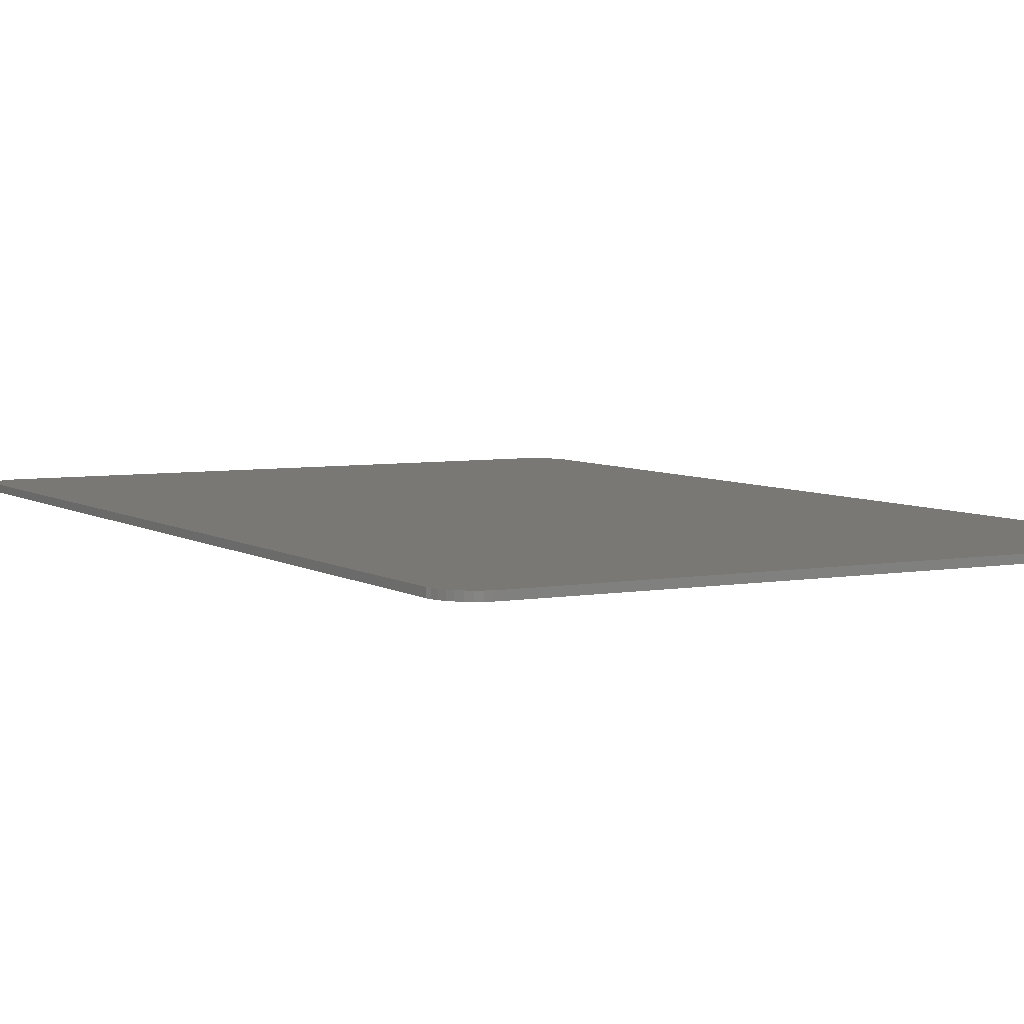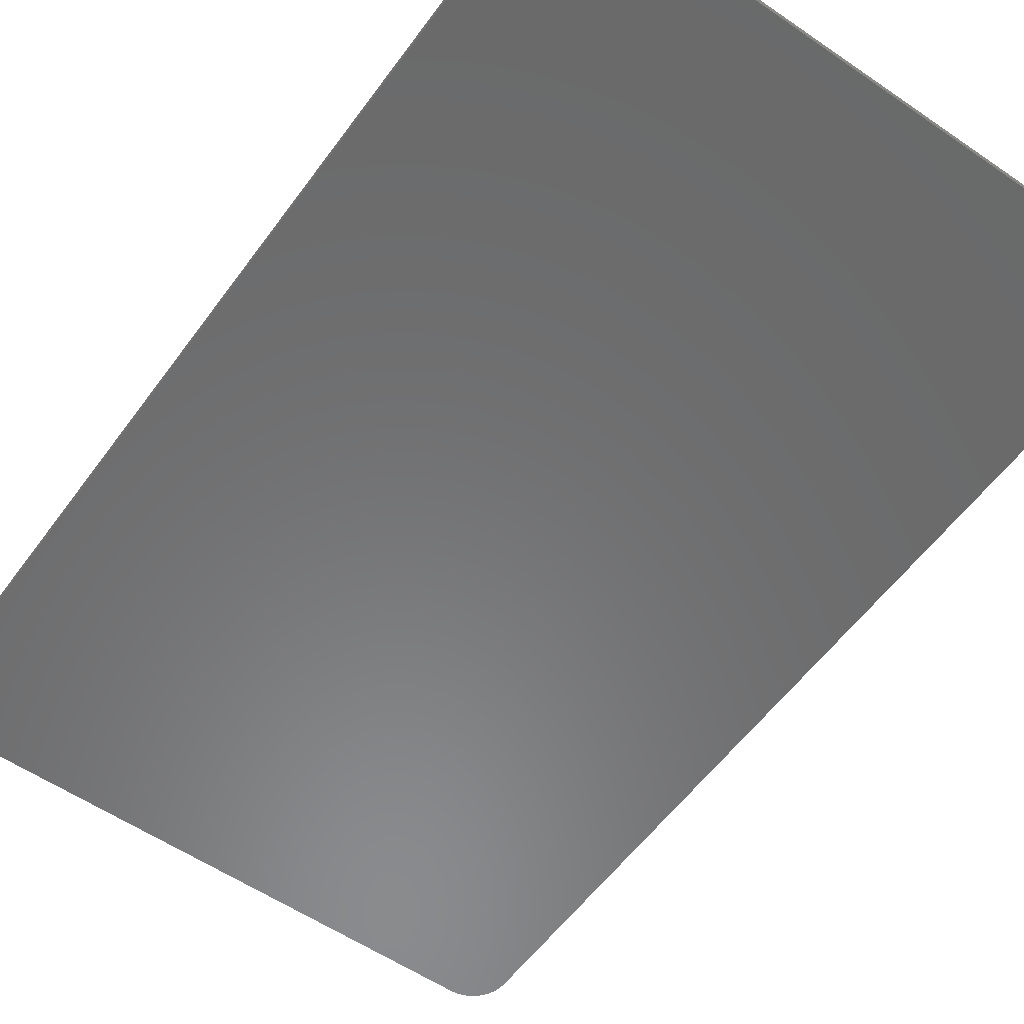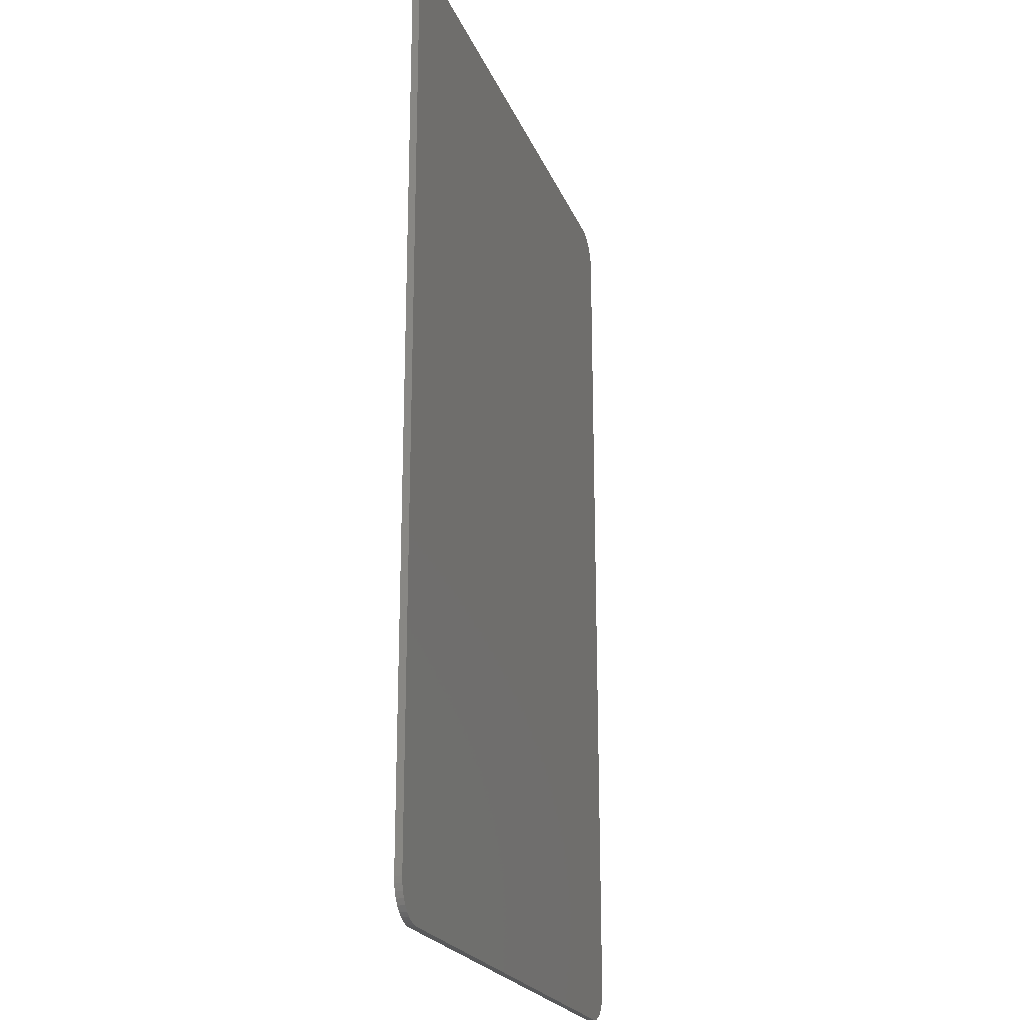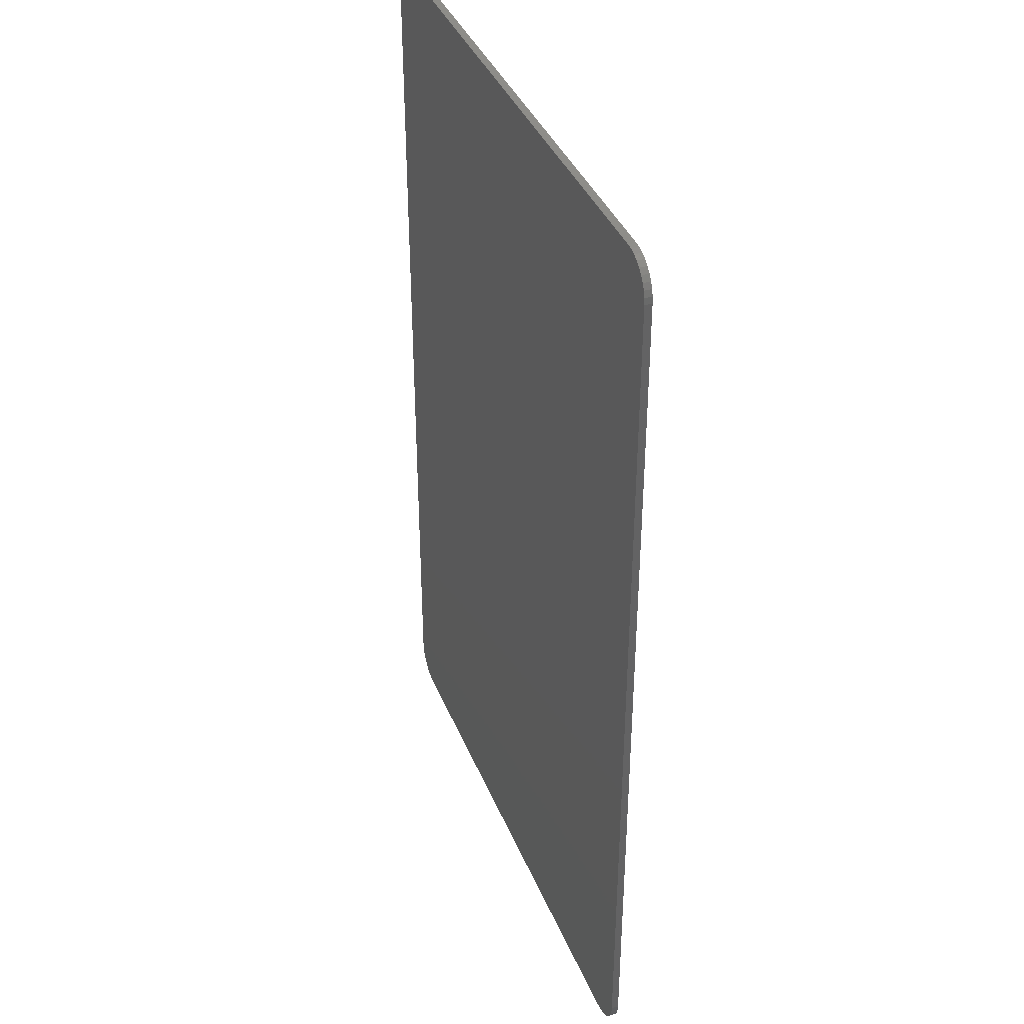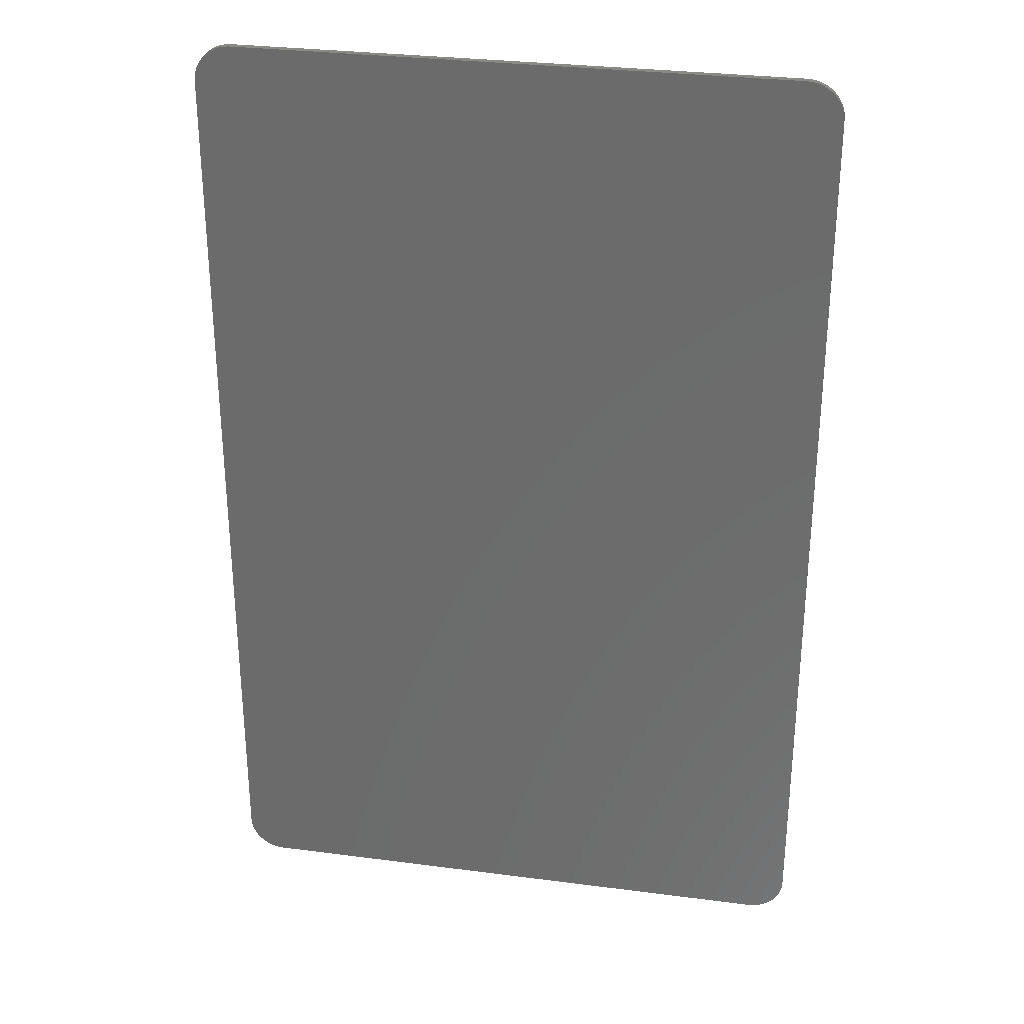
<metadata>
{"format":"stl","ext":"stl","renderer":"f3d","projection":"perspective","resolution":1024,"background":"white","views":[{"elev":5.5,"azim":-28.9,"up":"+Z"},{"elev":-56.5,"azim":144.4,"up":"+Z"},{"elev":-21.9,"azim":107.9,"up":"+Y"},{"elev":38.7,"azim":-110.8,"up":"+Y"},{"elev":29.9,"azim":10.8,"up":"+Y"}]}
</metadata>
<code>
# stl→obj: 80 verts, 156 faces
v 27.48 -84.75 0
v 27.55 -83.88 0
v 27.78 -83.04 0
v 28.14 -82.25 0
v 28.64 -81.54 0
v 29.26 -80.92 0
v 29.97 -80.42 0
v 30.76 -80.05 0
v 31.61 -79.83 0
v 32.48 -79.75 0
v 107.7 -79.75 0
v 108.5 -79.83 0
v 109.4 -80.05 0
v 110.2 -80.42 0
v 110.9 -80.92 0
v 111.5 -81.54 0
v 112 -82.25 0
v 112.4 -83.04 0
v 112.6 -83.88 0
v 112.7 -84.75 0
v 112.7 -207.5 0
v 112.6 -208.4 0
v 112.4 -209.2 0
v 112 -210 0
v 111.5 -210.7 0
v 110.9 -211.4 0
v 110.2 -211.9 0
v 109.4 -212.2 0
v 108.5 -212.4 0
v 107.7 -212.5 0
v 32.47 -212.5 0
v 31.61 -212.4 0
v 30.76 -212.2 0
v 29.97 -211.9 0
v 29.26 -211.4 0
v 28.64 -210.7 0
v 28.14 -210 0
v 27.78 -209.2 0
v 27.55 -208.4 0
v 27.48 -207.5 0
v 32.48 -79.75 1
v 31.61 -79.83 1
v 30.76 -80.05 1
v 29.97 -80.42 1
v 29.26 -80.92 1
v 28.64 -81.54 1
v 28.14 -82.25 1
v 27.78 -83.04 1
v 27.55 -83.88 1
v 27.48 -84.75 1
v 27.48 -207.5 1
v 27.55 -208.4 1
v 27.78 -209.2 1
v 28.14 -210 1
v 28.64 -210.7 1
v 29.26 -211.4 1
v 29.98 -211.9 1
v 30.76 -212.2 1
v 31.61 -212.4 1
v 32.48 -212.5 1
v 107.7 -212.5 1
v 108.5 -212.4 1
v 109.4 -212.2 1
v 110.2 -211.9 1
v 110.9 -211.4 1
v 111.5 -210.7 1
v 112 -210 1
v 112.4 -209.2 1
v 112.6 -208.4 1
v 112.7 -207.5 1
v 112.7 -84.75 1
v 112.6 -83.88 1
v 112.4 -83.04 1
v 112 -82.25 1
v 111.5 -81.54 1
v 110.9 -80.92 1
v 110.2 -80.42 1
v 109.4 -80.05 1
v 108.5 -79.83 1
v 107.7 -79.75 1
f 1 2 3
f 1 3 4
f 1 4 5
f 1 5 6
f 1 6 7
f 1 7 8
f 1 8 9
f 1 9 10
f 1 10 11
f 1 11 12
f 1 12 13
f 1 13 14
f 1 14 15
f 1 15 16
f 1 16 17
f 1 17 18
f 1 18 19
f 1 19 20
f 1 20 21
f 1 21 22
f 1 22 23
f 1 23 24
f 1 24 25
f 1 25 26
f 1 26 27
f 1 27 28
f 1 28 29
f 1 29 30
f 1 30 31
f 1 31 32
f 1 32 33
f 1 33 34
f 1 34 35
f 1 35 36
f 1 36 37
f 1 37 38
f 1 38 39
f 1 39 40
f 41 42 43
f 41 43 44
f 41 44 45
f 41 45 46
f 41 46 47
f 41 47 48
f 41 48 49
f 41 49 50
f 41 50 51
f 41 51 52
f 41 52 53
f 41 53 54
f 41 54 55
f 41 55 56
f 41 56 57
f 41 57 58
f 41 58 59
f 41 59 60
f 41 60 61
f 41 61 62
f 41 62 63
f 41 63 64
f 41 64 65
f 41 65 66
f 41 66 67
f 41 67 68
f 41 68 69
f 41 69 70
f 41 70 71
f 41 71 72
f 41 72 73
f 41 73 74
f 41 74 75
f 41 75 76
f 41 76 77
f 41 77 78
f 41 78 79
f 41 79 80
f 52 51 40
f 52 40 39
f 53 52 39
f 53 39 38
f 54 53 38
f 54 38 37
f 55 54 37
f 55 37 36
f 56 55 36
f 56 36 35
f 57 56 35
f 57 35 34
f 58 57 34
f 58 34 33
f 59 58 33
f 59 33 32
f 60 59 32
f 60 32 31
f 30 61 60
f 30 60 31
f 62 61 30
f 62 30 29
f 63 62 29
f 63 29 28
f 64 63 28
f 64 28 27
f 65 64 27
f 65 27 26
f 66 65 26
f 66 26 25
f 67 66 25
f 67 25 24
f 68 67 24
f 68 24 23
f 69 68 23
f 69 23 22
f 70 69 22
f 70 22 21
f 20 71 70
f 20 70 21
f 72 71 20
f 72 20 19
f 73 72 19
f 73 19 18
f 74 73 18
f 74 18 17
f 75 74 17
f 75 17 16
f 76 75 16
f 76 16 15
f 77 76 15
f 77 15 14
f 78 77 14
f 78 14 13
f 79 78 13
f 79 13 12
f 80 79 12
f 80 12 11
f 80 11 10
f 80 10 41
f 42 41 10
f 42 10 9
f 43 42 9
f 43 9 8
f 44 43 8
f 44 8 7
f 45 44 7
f 45 7 6
f 46 45 6
f 46 6 5
f 47 46 5
f 47 5 4
f 48 47 4
f 48 4 3
f 49 48 3
f 49 3 2
f 50 49 2
f 50 2 1
f 50 1 40
f 50 40 51

</code>
